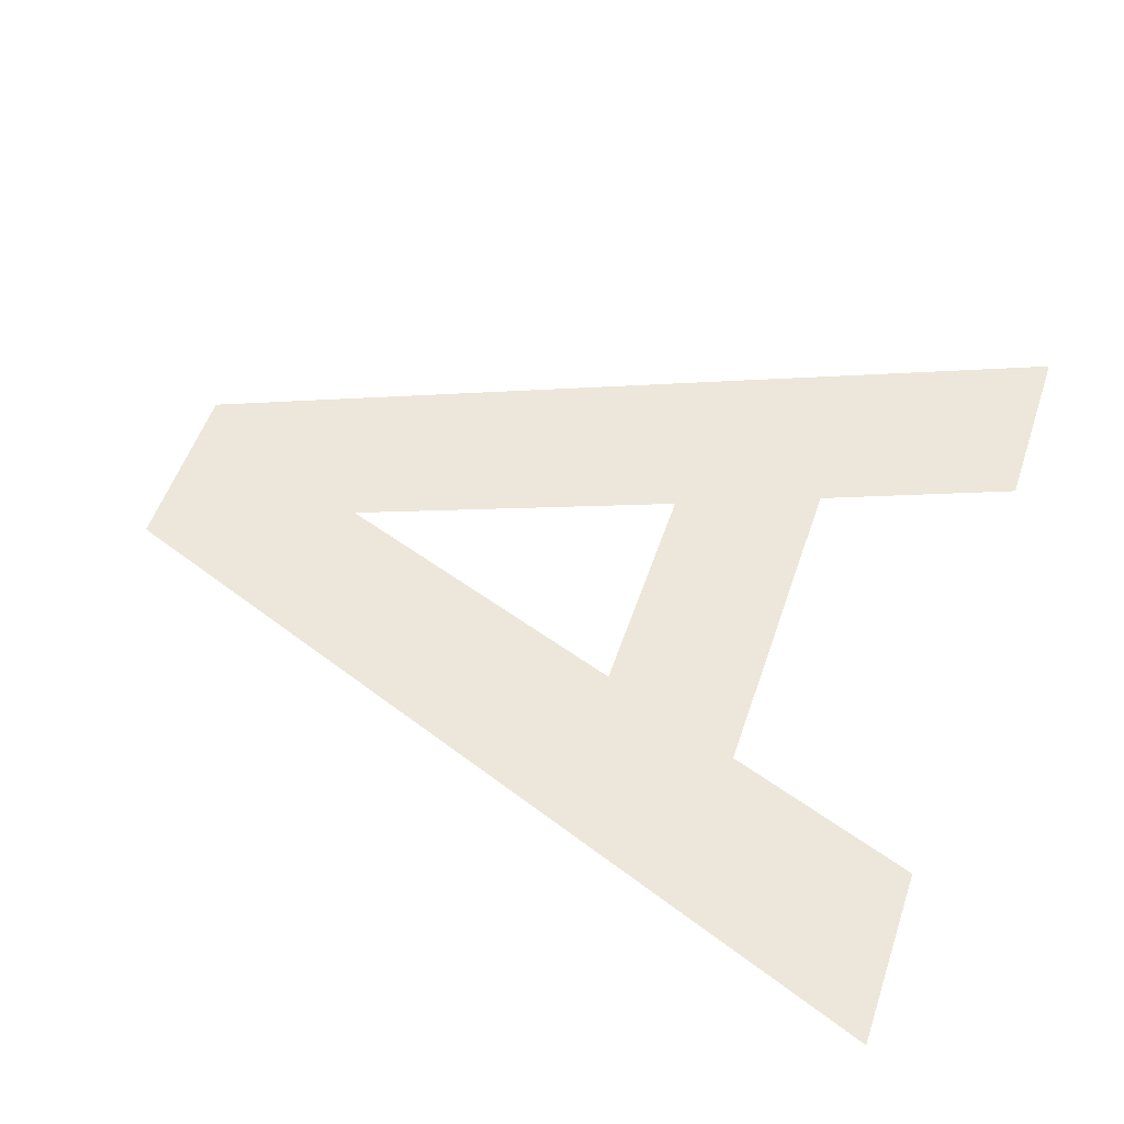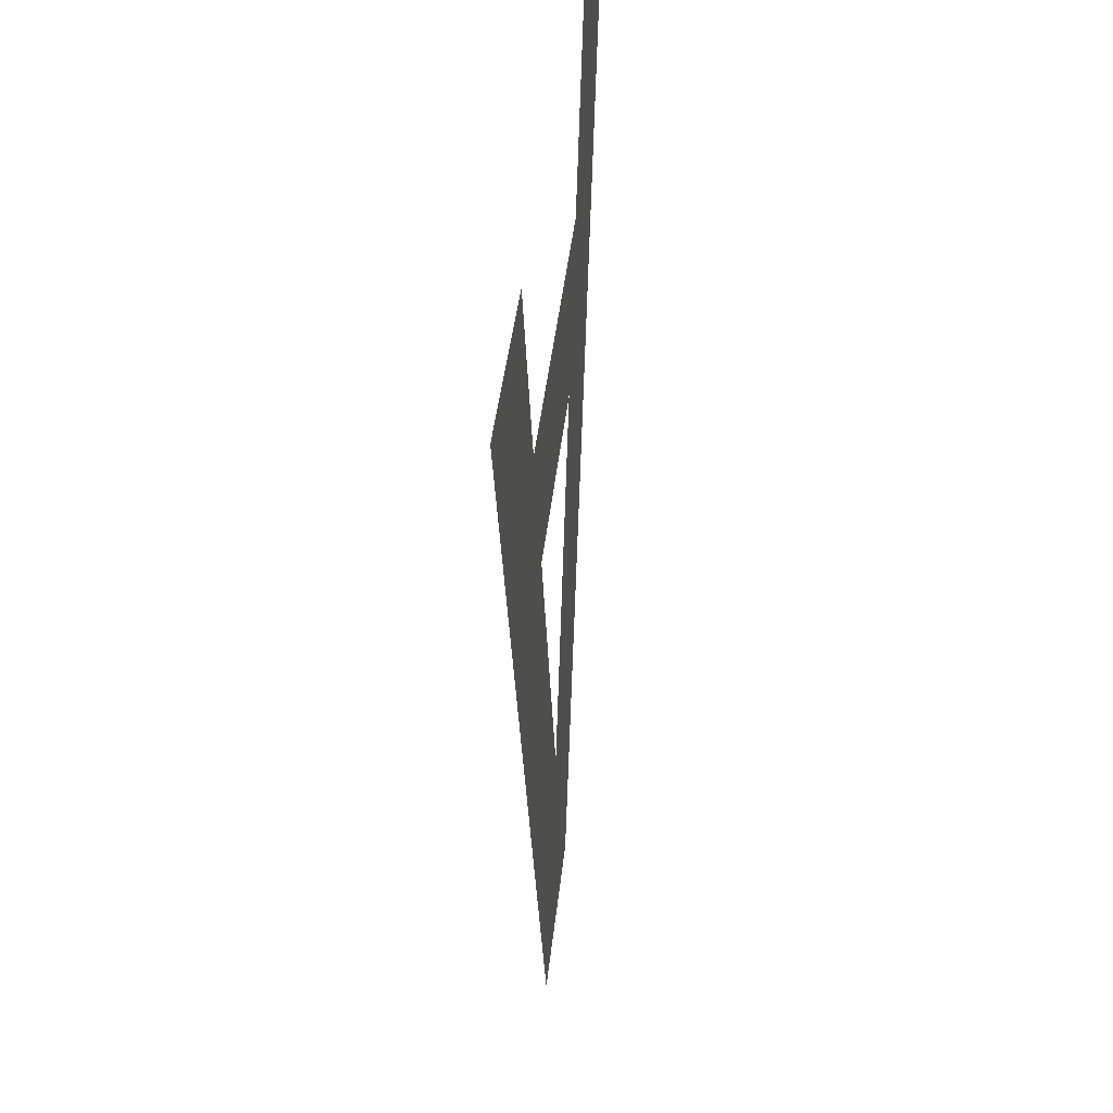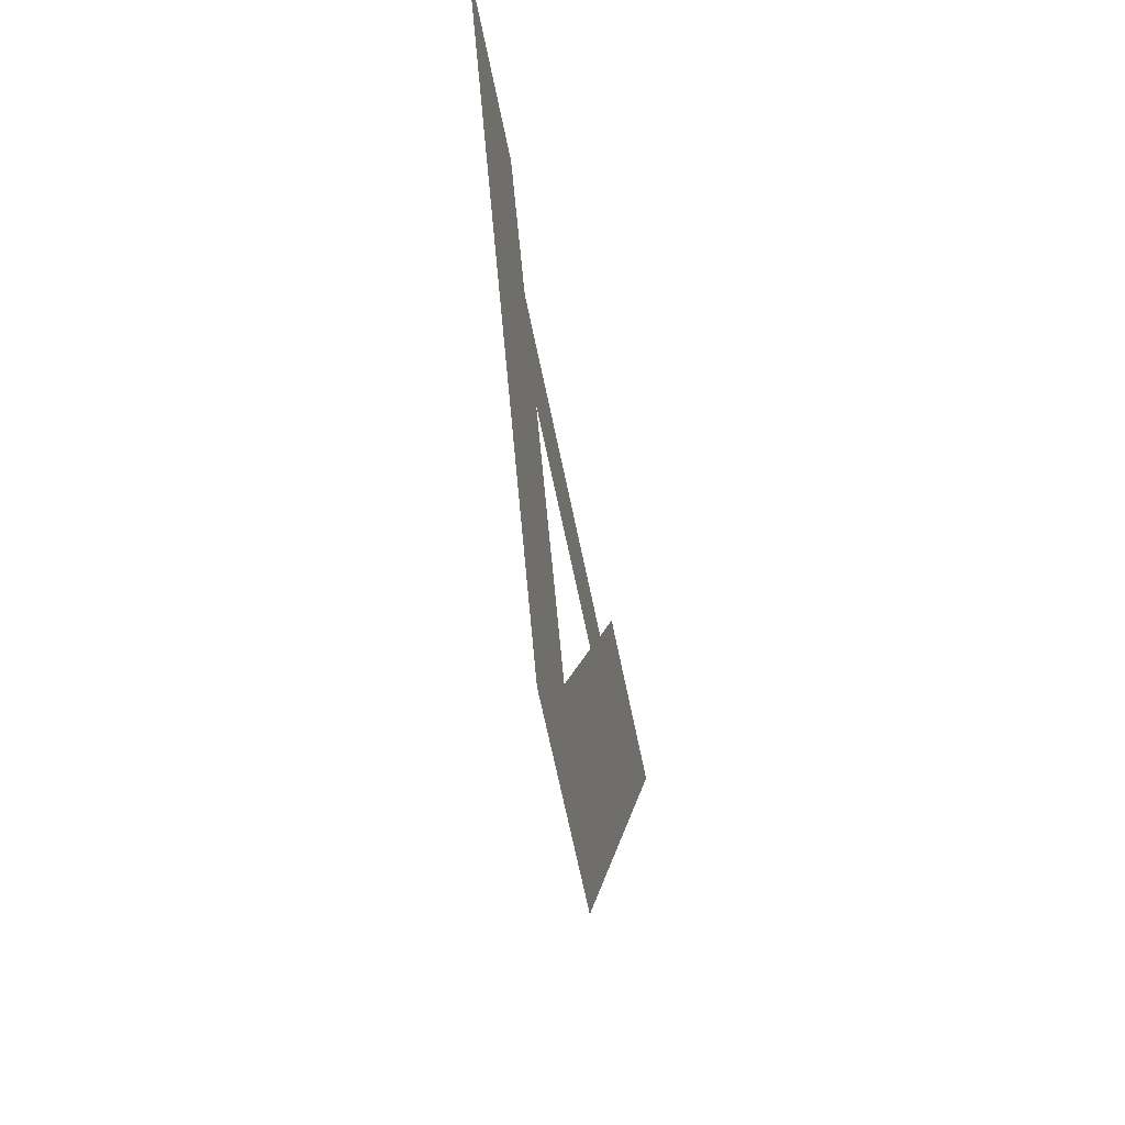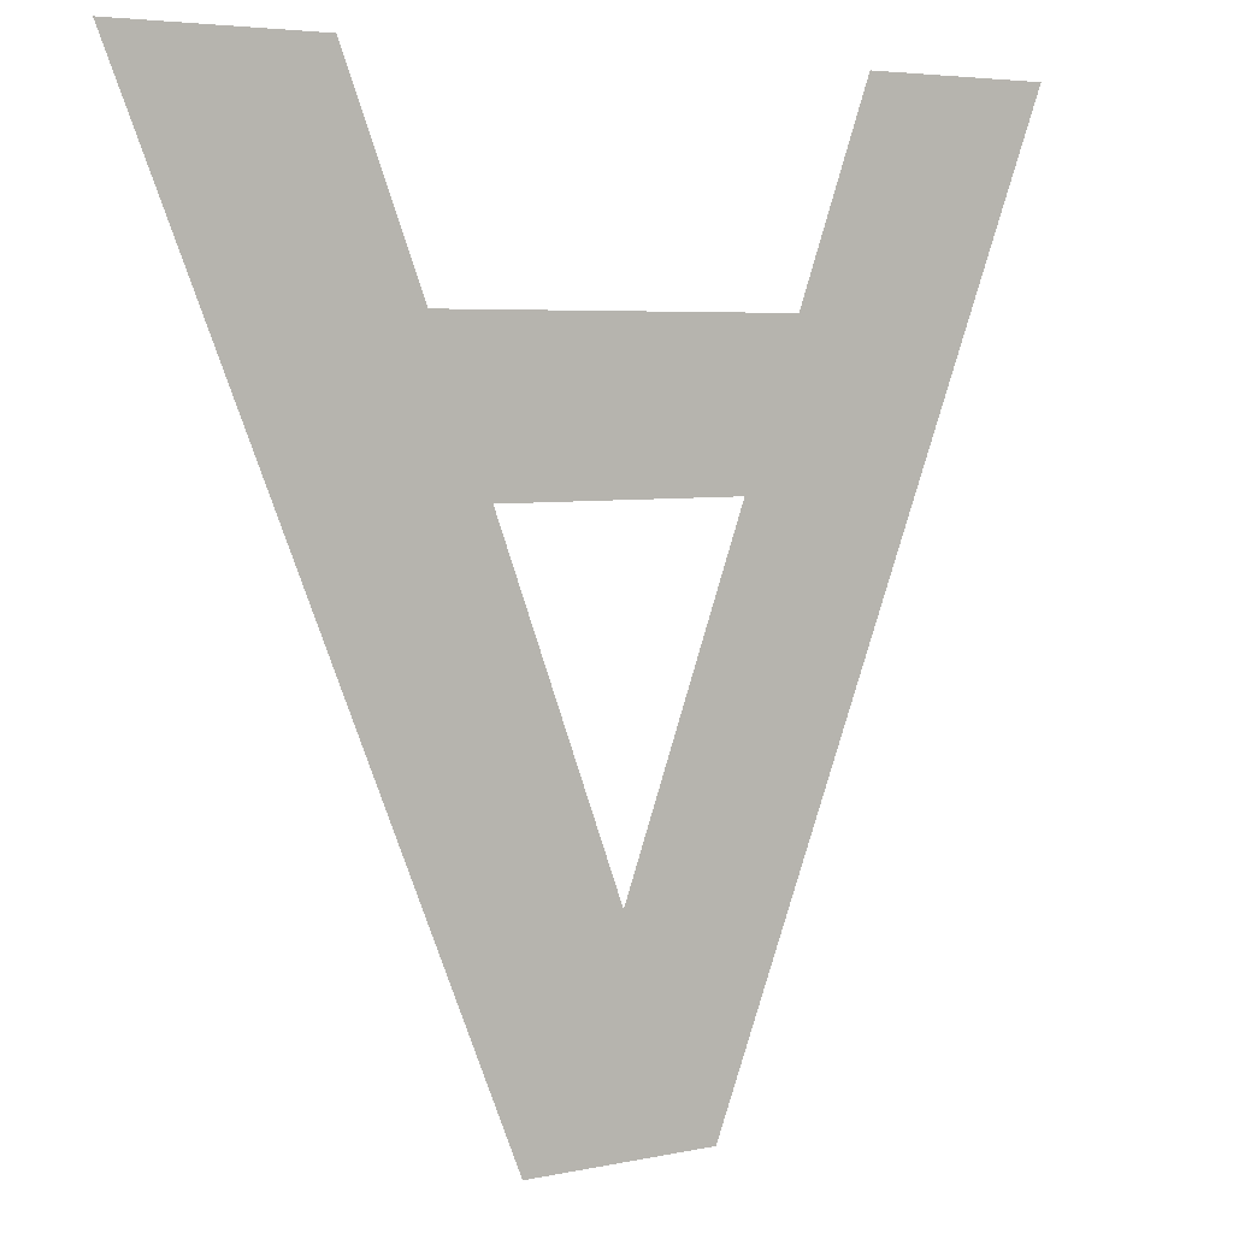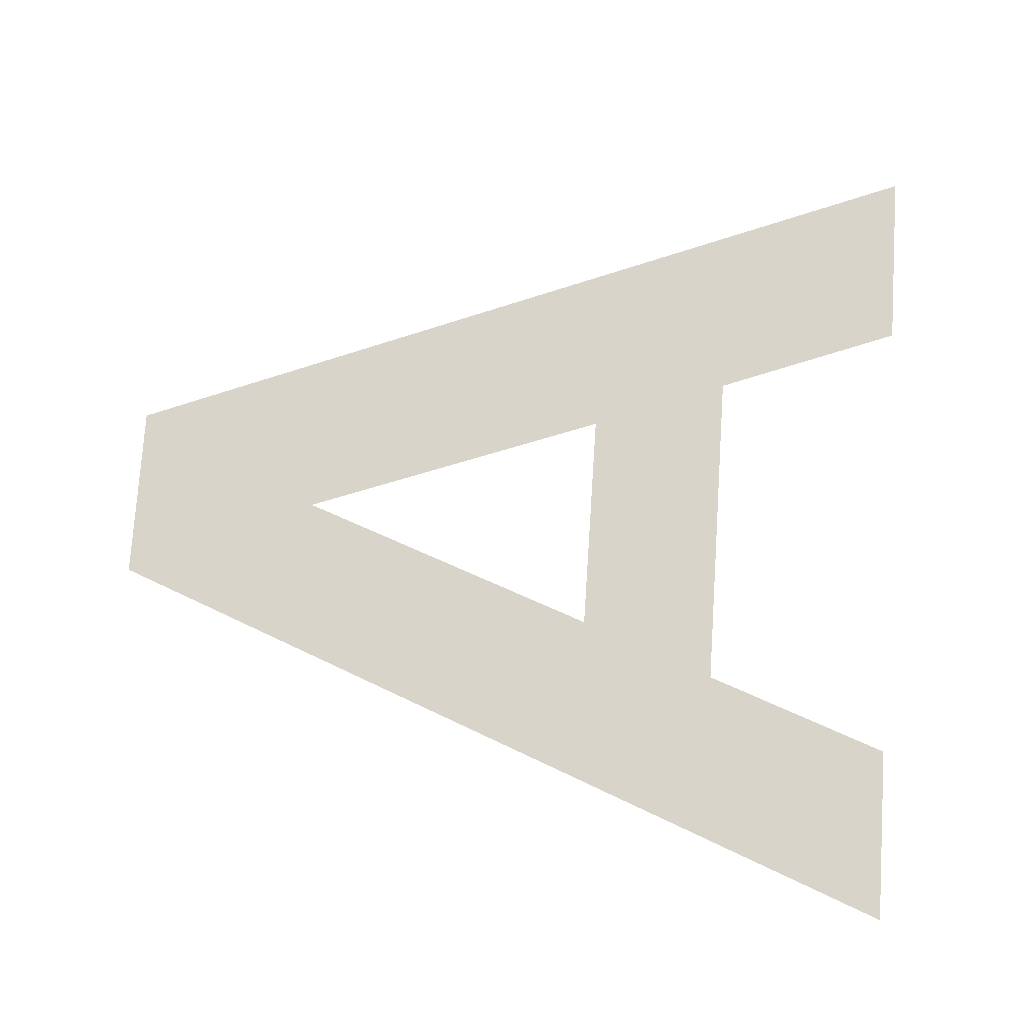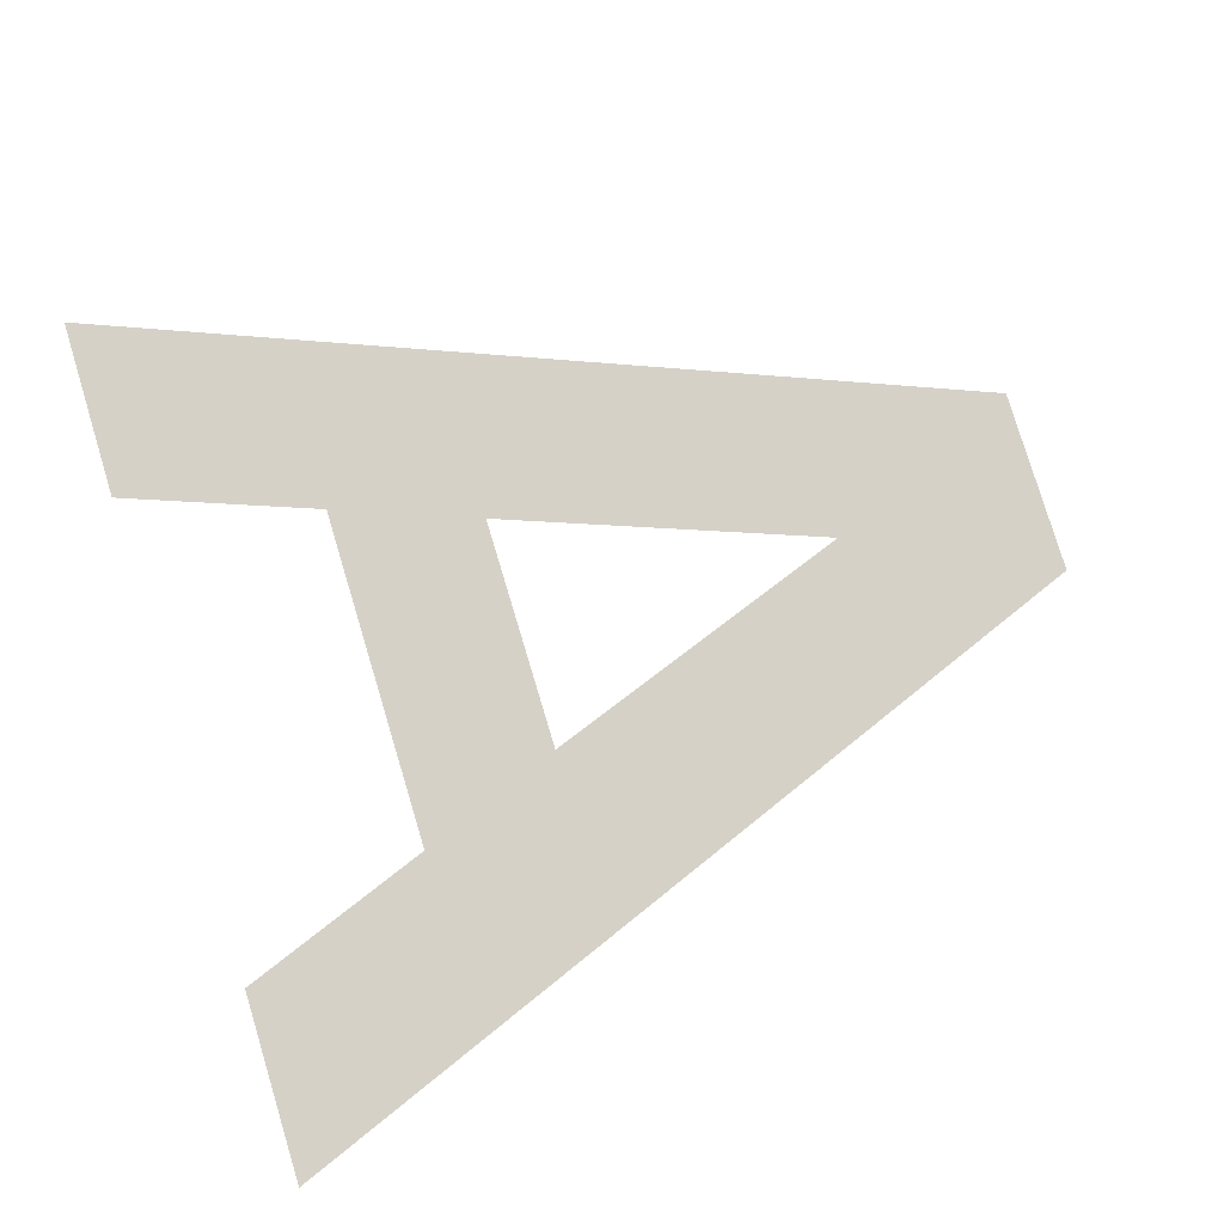
<metadata>
{"format":"obj","ext":"obj","renderer":"f3d","projection":"perspective","resolution":1024,"background":"white","views":[{"elev":52.7,"azim":-71.7,"up":"+Y"},{"elev":38.3,"azim":-84.4,"up":"+Z"},{"elev":-67.5,"azim":101.7,"up":"+Z"},{"elev":4.7,"azim":145.7,"up":"+Z"},{"elev":75.4,"azim":-86.2,"up":"+Y"},{"elev":79.3,"azim":73.2,"up":"+Y"}]}
</metadata>
<code>
o A1/A/mesh163/mesh163-geometry#mesh163-geometry
v -0.3409 -0.1654 0.104
v -0.3438 -0.1654 0.1206
v -0.3474 -0.1654 0.1206
v -0.3424 -0.1654 0.1169
v -0.3414 -0.1654 0.114
v -0.3391 -0.1654 0.1079
v -0.3357 -0.1654 0.1169
v -0.3373 -0.1654 0.104
v -0.3368 -0.1654 0.114
v -0.3306 -0.1654 0.1206
v -0.3343 -0.1654 0.1206
f 1 2 3
f 2 1 4
f 3 2 1
f 4 1 2
f 4 1 5
f 5 1 4
f 5 1 6
f 6 1 5
f 5 7 4
f 4 7 5
f 6 1 8
f 8 1 6
f 7 5 9
f 9 5 7
f 6 8 9
f 9 8 6
f 9 10 7
f 7 10 9
f 9 8 10
f 10 8 9
f 7 10 11
f 11 10 7

</code>
